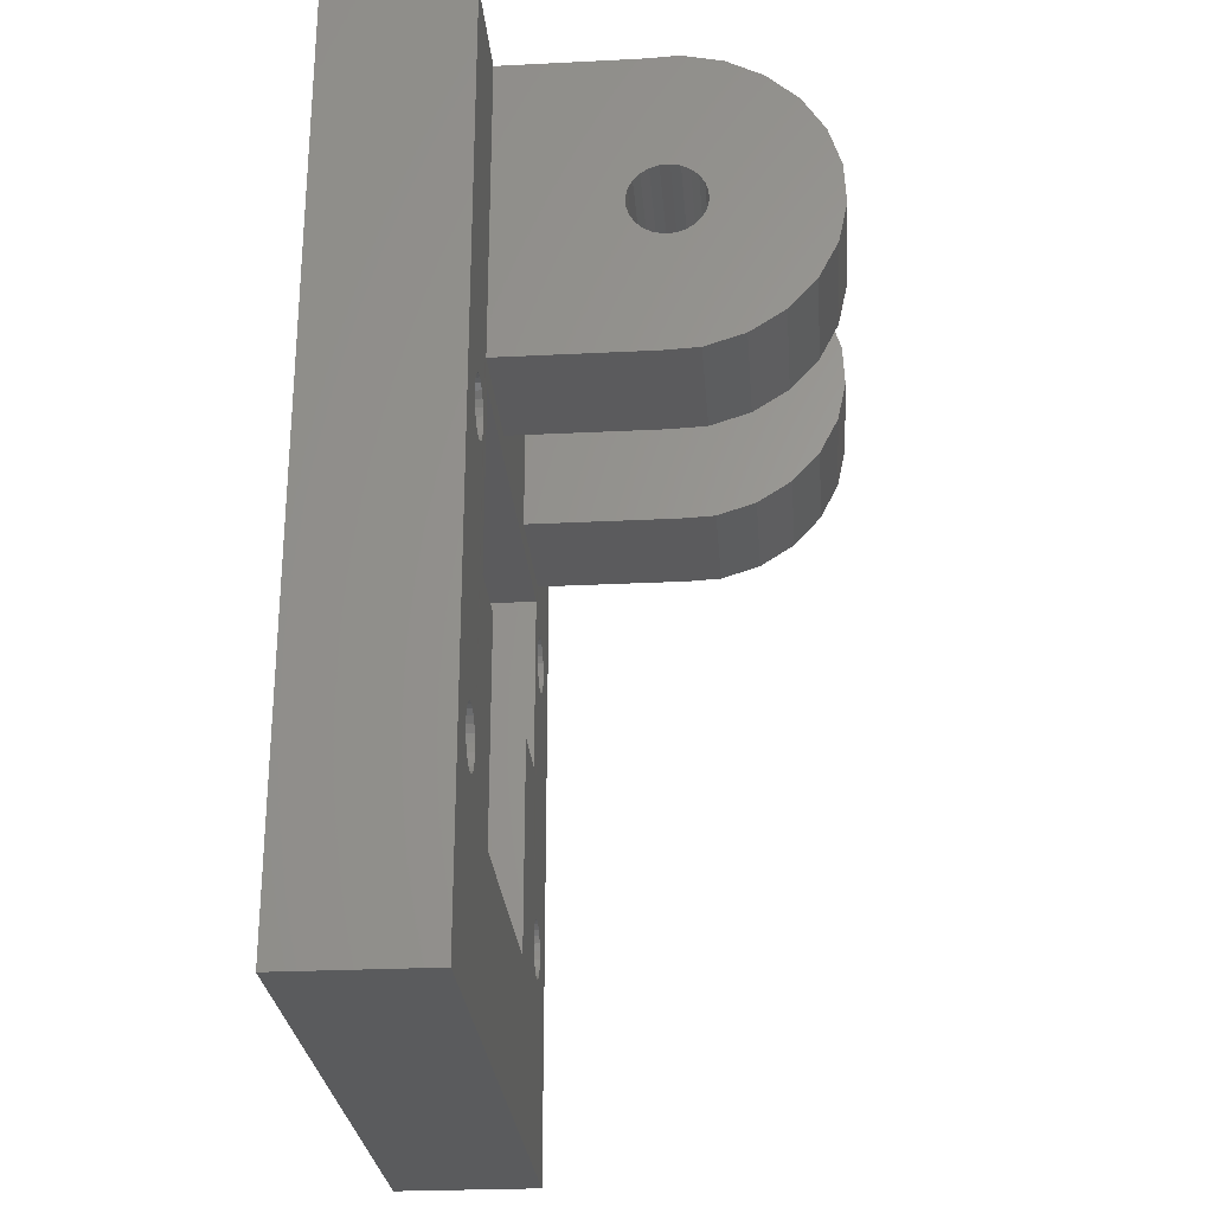
<metadata>
{"format":"stl","ext":"stl","renderer":"f3d","projection":"perspective","resolution":1024,"background":"white","views":[{"elev":-26.7,"azim":-85.5,"up":"+Y"}]}
</metadata>
<code>
# stl→obj: 434 verts, 896 faces
v 2.15 9.65 -6.4
v 1.959 9.899 -2.5
v 2.15 9.65 -2.5
v 1.959 9.899 -6.4
v 2.399 9.459 -6.4
v 2.399 9.459 -2.5
v 2.689 9.339 -6.4
v 2.689 9.339 -2.5
v 3 9.298 -6.4
v 3 9.298 -2.5
v 3.311 9.339 -6.4
v 3.311 9.339 -2.5
v 3.601 9.459 -6.4
v 3.601 9.459 -2.5
v 3.85 9.65 -6.4
v 3.85 9.65 -2.5
v 4.041 9.899 -2.5
v 4.041 9.899 -6.4
v 4.161 10.19 -2.5
v 4.161 10.19 -6.4
v 24.6 9.459 -2.5
v 24.85 9.65 -6.4
v 24.6 9.459 -6.4
v 24.85 9.65 -2.5
v 25.04 9.899 -2.5
v 25.04 9.899 -6.4
v 25.16 10.19 -2.5
v 25.16 10.19 -6.4
v 25.18 10.35 -2.5
v 25.2 10.5 -6.4
v 25.2 10.5 -2.5
v 25.16 10.81 -2.5
v 25.16 10.81 -6.4
v 25.04 11.1 -2.5
v 25.04 11.1 -6.4
v 24.85 11.35 -2.5
v 24.85 11.35 -6.4
v 24.6 11.54 -6.4
v 24.6 11.54 -2.5
v 24.31 11.66 -6.4
v 24.31 11.66 -2.5
v 24 11.7 -6.4
v 24 11.7 -2.5
v 23.69 11.66 -6.4
v 23.69 11.66 -2.5
v 23.4 11.54 -6.4
v 23.4 11.54 -2.5
v 23.15 11.35 -6.4
v 23.15 11.35 -2.5
v 22.96 11.1 -6.4
v 22.96 11.1 -2.5
v 22.84 10.81 -6.4
v 22.84 10.81 -2.5
v 22.8 10.5 -6.4
v 22.82 10.65 -2.5
v 22.8 10.5 -2.5
v 22.84 10.19 -6.4
v 22.84 10.19 -2.5
v 22.96 9.899 -6.4
v 22.96 9.899 -2.5
v 23.15 9.65 -6.4
v 23.15 9.65 -2.5
v 23.4 9.459 -6.4
v 23.4 9.459 -2.5
v 23.69 9.339 -6.4
v 23.69 9.339 -2.5
v 24 9.298 -6.4
v 24 9.298 -2.5
v 24.31 9.339 -6.4
v 24.31 9.339 -2.5
v 25.16 23.31 -2.5
v 25.2 23 -6.4
v 25.2 23 -2.5
v 25.16 23.31 -6.4
v 25.04 23.6 -2.5
v 25.04 23.6 -6.4
v 24.85 23.85 -2.5
v 24.85 23.85 -6.4
v 24.6 24.04 -6.4
v 24.6 24.04 -2.5
v 24.31 24.16 -6.4
v 24.31 24.16 -2.5
v 24 24.2 -6.4
v 24 24.2 -2.5
v 23.69 24.16 -6.4
v 23.69 24.16 -2.5
v 23.4 24.04 -6.4
v 23.4 24.04 -2.5
v 23.15 23.85 -6.4
v 23.15 23.85 -2.5
v 22.96 23.6 -6.4
v 22.96 23.6 -2.5
v 22.84 23.31 -6.4
v 22.84 23.31 -2.5
v 22.8 23 -6.4
v 22.82 23.15 -2.5
v 22.8 23 -2.5
v 22.84 22.69 -6.4
v 22.84 22.69 -2.5
v 2.318e-06 39 -2.502
v 0 1.67 -8.4
v -1.697e-05 1.67 -2.5
v 1.929e-05 39 -8.402
v 27 1.67 -8.4
v 27 39 -2.502
v 27 1.67 -2.5
v 27 39 -8.402
v 4.182 10.35 -2.5
v 4.202 10.5 -6.4
v 4.202 10.5 -2.5
v 4.161 10.81 -2.5
v 4.161 10.81 -6.4
v 4.041 11.1 -2.5
v 4.041 11.1 -6.4
v 3.85 11.35 -2.5
v 3.85 11.35 -6.4
v 3.601 11.54 -6.4
v 3.601 11.54 -2.5
v 3.311 11.66 -6.4
v 3.311 11.66 -2.5
v 3 11.7 -6.4
v 3 11.7 -2.5
v 2.689 11.66 -6.4
v 2.689 11.66 -2.5
v 2.399 11.54 -6.4
v 2.399 11.54 -2.5
v 2.15 11.35 -6.4
v 2.15 11.35 -2.5
v 1.959 11.1 -6.4
v 1.959 11.1 -2.5
v 1.839 10.81 -6.4
v 1.839 10.81 -2.5
v 1.798 10.5 -6.4
v 1.818 10.65 -2.5
v 1.798 10.5 -2.5
v 1.839 10.19 -6.4
v 1.839 10.19 -2.5
v 22.96 22.4 -6.4
v 22.96 22.4 -2.5
v 23.15 22.15 -6.4
v 23.15 22.15 -2.5
v 23.4 21.96 -6.4
v 23.4 21.96 -2.5
v 23.69 21.84 -6.4
v 23.69 21.84 -2.5
v 24 21.8 -6.4
v 24 21.8 -2.5
v 24.31 21.84 -6.4
v 24.31 21.84 -2.5
v 24.6 21.96 -6.4
v 24.6 21.96 -2.5
v 24.85 22.15 -6.4
v 24.85 22.15 -2.5
v 25.04 22.4 -2.5
v 25.04 22.4 -6.4
v 25.16 22.69 -2.5
v 25.16 22.69 -6.4
v 25.18 22.85 -2.5
v 2.399 21.96 -2.5
v 2.689 21.84 -6.4
v 2.399 21.96 -6.4
v 2.689 21.84 -2.5
v 3 21.8 -6.4
v 3 21.8 -2.5
v 3.311 21.84 -6.4
v 3.311 21.84 -2.5
v 3.601 21.96 -6.4
v 3.601 21.96 -2.5
v 3.85 22.15 -6.4
v 3.85 22.15 -2.5
v 4.041 22.4 -2.5
v 4.041 22.4 -6.4
v 4.161 22.69 -2.5
v 4.161 22.69 -6.4
v 4.182 22.85 -2.5
v 4.202 23 -6.4
v 4.202 23 -2.5
v 4.161 23.31 -2.5
v 4.161 23.31 -6.4
v 4.041 23.6 -2.5
v 4.041 23.6 -6.4
v 3.85 23.85 -2.5
v 3.85 23.85 -6.4
v 3.601 24.04 -6.4
v 3.601 24.04 -2.5
v 3.311 24.16 -6.4
v 3.311 24.16 -2.5
v 3 24.2 -6.4
v 3 24.2 -2.5
v 2.689 24.16 -6.4
v 2.689 24.16 -2.5
v 2.399 24.04 -6.4
v 2.399 24.04 -2.5
v 2.15 23.85 -6.4
v 2.15 23.85 -2.5
v 1.959 23.6 -6.4
v 1.959 23.6 -2.5
v 1.839 23.31 -6.4
v 1.839 23.31 -2.5
v 1.798 23 -6.4
v 1.818 23.15 -2.5
v 1.798 23 -2.5
v 1.839 22.69 -6.4
v 1.839 22.69 -2.5
v 1.959 22.4 -6.4
v 1.959 22.4 -2.5
v 2.15 22.15 -6.4
v 2.15 22.15 -2.5
v 19 17.5 -4.5
v 8 17.5 -8.4
v 19 17.5 -8.4
v 8 17.5 -4.5
v 19 17.5 -2.5
v 19 8.5 -8.4
v 19 8.5 -2.5
v 8 8.5 -8.4
v 8 17.5 -2.5
v 8 8.5 -2.5
v 5 25 -4.5
v 5 17.5 -4.5
v 22 25 -4.5
v 22 17.5 -4.5
v 22 17.5 -2.5
v 22 25 -2.5
v 5 25 -2.5
v 5 17.5 -2.5
v 22.82 12.54 -6.4
v 21.65 10.5 -6.4
v 25.18 12.54 -6.4
v 26.35 10.5 -6.4
v 22.82 8.465 -6.4
v 25.18 8.465 -6.4
v 26.35 10.5 -8.4
v 25.18 12.54 -8.4
v 25.18 8.465 -8.4
v 22.82 8.465 -8.4
v 21.65 10.5 -8.4
v 22.82 12.54 -8.4
v 22.82 25.04 -6.4
v 21.65 23 -6.4
v 25.18 25.04 -6.4
v 26.35 23 -6.4
v 22.82 20.96 -6.4
v 25.18 20.96 -6.4
v 25.18 20.96 -8.4
v 22.82 20.96 -8.4
v 21.65 23 -8.4
v 22.82 25.04 -8.4
v 25.18 25.04 -8.4
v 26.35 23 -8.4
v 1.825 25.04 -6.4
v 0.65 23 -6.4
v 4.175 25.04 -6.4
v 5.35 23 -6.4
v 1.825 20.96 -6.4
v 4.175 20.96 -6.4
v 4.175 20.96 -8.4
v 1.825 20.96 -8.4
v 0.65 23 -8.4
v 1.825 25.04 -8.4
v 4.175 25.04 -8.4
v 5.35 23 -8.4
v 1.825 12.54 -6.4
v 0.65 10.5 -6.4
v 4.175 12.54 -6.4
v 5.35 10.5 -6.4
v 1.825 8.465 -6.4
v 4.175 8.465 -6.4
v 5.35 10.5 -8.4
v 4.175 12.54 -8.4
v 4.175 8.465 -8.4
v 1.825 8.465 -8.4
v 0.65 10.5 -8.4
v 1.825 12.54 -8.4
v 22.5 33.9 3.391
v 17 33.68 3.05
v 22.5 33.68 3.05
v 17 33.9 3.391
v 22.5 33.39 2.778
v 17 33.39 2.778
v 22.5 31.84 2.647
v 17 32.23 2.524
v 17 31.84 2.647
v 22.5 32.23 2.524
v 22.5 33.16 5.453
v 17 32.77 5.576
v 17 33.16 5.453
v 22.5 32.77 5.576
v 22.5 33.03 2.592
v 17 33.03 2.592
v 22.5 33.96 4.576
v 17 34.04 4.18
v 22.5 34.04 4.18
v 17 33.96 4.576
v 17 31.04 3.524
v 22.5 30.96 3.92
v 22.5 31.04 3.524
v 17 30.96 3.92
v 17 32.37 5.595
v 22.5 32.37 5.595
v 17 32.63 2.505
v 22.5 32.63 2.505
v 17 31.97 5.508
v 22.5 31.97 5.508
v 22.5 33.77 4.935
v 17 33.77 4.935
v 17 30.97 4.324
v 22.5 31.1 4.709
v 22.5 30.97 4.324
v 17 31.1 4.709
v 22.5 31.32 5.05
v 17 31.32 5.05
v 22.5 33.5 5.234
v 17 33.5 5.234
v 17 31.61 5.322
v 22.5 31.61 5.322
v 17 34.03 3.776
v 22.5 34.03 3.776
v 22.5 31.5 2.866
v 17 31.5 2.866
v 17 31.23 3.165
v 22.5 31.23 3.165
v 4.5 30.27 10.25
v 4.5 30.97 4.324
v 4.5 30.96 3.92
v 4.5 31.95 10.61
v 4.5 31.1 4.709
v 4.5 31.32 5.05
v 4.5 31.61 5.322
v 4.5 31.97 5.508
v 4.5 33.66 10.53
v 4.5 32.37 5.595
v 4.5 32.77 5.576
v 4.5 33.16 5.453
v 4.5 33.5 5.234
v 4.5 33.77 4.935
v 4.5 35.3 10.01
v 4.5 33.96 4.576
v 4.5 34.04 4.18
v 4.5 25.95 3.766
v 4.5 39 -2.502
v 4.5 25.95 -2.501
v 4.5 26.02 5.214
v 4.5 31.5 2.866
v 4.5 26.54 6.852
v 4.5 31.23 3.165
v 4.5 27.47 8.299
v 4.5 31.04 3.524
v 4.5 28.74 9.456
v 4.5 31.84 2.647
v 4.5 32.23 2.524
v 4.5 32.63 2.505
v 4.5 33.03 2.592
v 4.5 33.39 2.778
v 4.5 33.68 3.05
v 4.5 33.9 3.391
v 4.5 34.03 3.776
v 4.5 36.75 9.082
v 4.5 37.91 7.81
v 4.5 38.7 6.283
v 4.5 39 3.272
v 4.5 39.06 4.603
v 10 33.96 4.576
v 10 34.04 4.18
v 10 34.03 3.776
v 10 31.61 5.322
v 10 31.32 5.05
v 10 31.1 4.709
v 10 31.04 3.524
v 10 31.23 3.165
v 10 30.96 3.92
v 10 31.5 2.866
v 10 31.97 5.508
v 10 32.37 5.595
v 10 32.63 2.505
v 10 33.03 2.592
v 10 32.23 2.524
v 10 31.84 2.647
v 10 33.9 3.391
v 10 30.97 4.324
v 10 33.68 3.05
v 10 33.77 4.935
v 10 33.5 5.234
v 10 33.16 5.453
v 10 33.39 2.778
v 10 32.77 5.576
v 10 39 -2.502
v 10 39 3.272
v 10 25.95 3.766
v 10 25.95 -2.501
v 10 26.02 5.214
v 10 26.54 6.852
v 10 27.47 8.299
v 10 28.74 9.456
v 10 30.27 10.25
v 10 31.95 10.61
v 10 33.66 10.53
v 10 35.3 10.01
v 10 36.75 9.082
v 10 37.91 7.81
v 10 38.7 6.283
v 10 39.06 4.603
v 17 39 3.272
v 22.5 39 -2.502
v 17 39 -2.502
v 22.5 39 3.272
v 22.5 26.02 5.214
v 17 25.95 3.766
v 22.5 25.95 3.766
v 17 26.02 5.214
v 22.5 26.54 6.852
v 17 26.54 6.852
v 22.5 27.47 8.299
v 17 27.47 8.299
v 17 28.74 9.456
v 22.5 28.74 9.456
v 17 30.27 10.25
v 22.5 30.27 10.25
v 17 31.95 10.61
v 22.5 31.95 10.61
v 17 33.66 10.53
v 22.5 33.66 10.53
v 17 35.3 10.01
v 22.5 35.3 10.01
v 17 36.75 9.082
v 22.5 36.75 9.082
v 22.5 37.91 7.81
v 17 37.91 7.81
v 22.5 38.7 6.283
v 17 38.7 6.283
v 22.5 39.06 4.603
v 17 39.06 4.603
v 17 25.95 -2.501
v 22.5 25.95 -2.501
f 1 2 3
f 2 1 4
f 3 5 1
f 5 3 6
f 6 7 5
f 7 6 8
f 8 9 7
f 9 8 10
f 10 11 9
f 11 10 12
f 12 13 11
f 13 12 14
f 14 15 13
f 15 14 16
f 17 15 16
f 15 17 18
f 19 18 17
f 18 19 20
f 21 22 23
f 22 21 24
f 25 22 24
f 22 25 26
f 27 26 25
f 26 27 28
f 29 28 27
f 28 29 30
f 30 29 31
f 32 30 31
f 30 32 33
f 34 33 32
f 33 34 35
f 36 35 34
f 35 36 37
f 36 38 37
f 38 36 39
f 39 40 38
f 40 39 41
f 41 42 40
f 42 41 43
f 43 44 42
f 44 43 45
f 45 46 44
f 46 45 47
f 47 48 46
f 48 47 49
f 50 49 51
f 49 50 48
f 52 51 53
f 51 52 50
f 54 55 56
f 55 54 52
f 55 52 53
f 57 56 58
f 56 57 54
f 59 58 60
f 58 59 57
f 61 60 62
f 60 61 59
f 62 63 61
f 63 62 64
f 64 65 63
f 65 64 66
f 66 67 65
f 67 66 68
f 68 69 67
f 69 68 70
f 70 23 69
f 23 70 21
f 71 72 73
f 72 71 74
f 75 74 71
f 74 75 76
f 77 76 75
f 76 77 78
f 77 79 78
f 79 77 80
f 80 81 79
f 81 80 82
f 82 83 81
f 83 82 84
f 84 85 83
f 85 84 86
f 86 87 85
f 87 86 88
f 88 89 87
f 89 88 90
f 91 90 92
f 90 91 89
f 93 92 94
f 92 93 91
f 95 96 97
f 96 95 93
f 96 93 94
f 98 97 99
f 97 98 95
f 100 101 102
f 101 100 103
f 104 105 106
f 105 104 107
f 106 101 104
f 101 106 102
f 108 20 19
f 20 108 109
f 109 108 110
f 111 109 110
f 109 111 112
f 113 112 111
f 112 113 114
f 115 114 113
f 114 115 116
f 115 117 116
f 117 115 118
f 118 119 117
f 119 118 120
f 120 121 119
f 121 120 122
f 122 123 121
f 123 122 124
f 124 125 123
f 125 124 126
f 126 127 125
f 127 126 128
f 129 128 130
f 128 129 127
f 131 130 132
f 130 131 129
f 133 134 135
f 134 133 131
f 134 131 132
f 136 135 137
f 135 136 133
f 4 137 2
f 137 4 136
f 138 99 139
f 99 138 98
f 140 139 141
f 139 140 138
f 141 142 140
f 142 141 143
f 143 144 142
f 144 143 145
f 145 146 144
f 146 145 147
f 147 148 146
f 148 147 149
f 149 150 148
f 150 149 151
f 151 152 150
f 152 151 153
f 154 152 153
f 152 154 155
f 156 155 154
f 155 156 157
f 158 157 156
f 157 158 72
f 72 158 73
f 159 160 161
f 160 159 162
f 162 163 160
f 163 162 164
f 164 165 163
f 165 164 166
f 166 167 165
f 167 166 168
f 168 169 167
f 169 168 170
f 171 169 170
f 169 171 172
f 173 172 171
f 172 173 174
f 175 174 173
f 174 175 176
f 176 175 177
f 178 176 177
f 176 178 179
f 180 179 178
f 179 180 181
f 182 181 180
f 181 182 183
f 182 184 183
f 184 182 185
f 185 186 184
f 186 185 187
f 187 188 186
f 188 187 189
f 189 190 188
f 190 189 191
f 191 192 190
f 192 191 193
f 193 194 192
f 194 193 195
f 196 195 197
f 195 196 194
f 198 197 199
f 197 198 196
f 200 201 202
f 201 200 198
f 201 198 199
f 203 202 204
f 202 203 200
f 205 204 206
f 204 205 203
f 207 206 208
f 206 207 205
f 208 161 207
f 161 208 159
f 209 210 211
f 210 209 212
f 213 214 215
f 214 213 211
f 211 213 209
f 216 217 218
f 217 216 210
f 217 210 212
f 218 214 216
f 214 218 215
f 212 219 220
f 219 212 221
f 221 212 209
f 221 209 222
f 213 222 209
f 222 213 223
f 224 222 223
f 222 224 221
f 224 219 221
f 219 224 225
f 220 225 226
f 225 220 219
f 226 212 220
f 212 226 217
f 227 54 228
f 54 227 52
f 52 227 50
f 50 227 48
f 48 227 46
f 46 227 229
f 46 229 44
f 44 229 42
f 42 229 40
f 40 229 38
f 38 229 37
f 37 229 35
f 35 229 33
f 33 229 30
f 30 229 230
f 54 231 228
f 231 54 57
f 231 57 59
f 231 59 61
f 231 61 63
f 231 63 232
f 232 63 65
f 232 65 67
f 232 67 69
f 232 69 23
f 232 23 22
f 232 22 26
f 232 26 28
f 232 28 30
f 232 30 230
f 229 233 230
f 233 229 234
f 230 235 232
f 235 230 233
f 231 235 236
f 235 231 232
f 237 231 236
f 231 237 228
f 238 228 237
f 228 238 227
f 229 238 234
f 238 229 227
f 239 95 240
f 95 239 93
f 93 239 91
f 91 239 89
f 89 239 87
f 87 239 241
f 87 241 85
f 85 241 83
f 83 241 81
f 81 241 79
f 79 241 78
f 78 241 76
f 76 241 74
f 74 241 72
f 72 241 242
f 95 243 240
f 243 95 98
f 243 98 138
f 243 138 140
f 243 140 142
f 243 142 244
f 244 142 144
f 244 144 146
f 244 146 148
f 244 148 150
f 244 150 152
f 244 152 155
f 244 155 157
f 244 157 72
f 244 72 242
f 243 245 246
f 245 243 244
f 247 243 246
f 243 247 240
f 248 240 247
f 240 248 239
f 241 248 249
f 248 241 239
f 241 250 242
f 250 241 249
f 242 245 244
f 245 242 250
f 251 200 252
f 200 251 198
f 198 251 196
f 196 251 194
f 194 251 192
f 192 251 253
f 192 253 190
f 190 253 188
f 188 253 186
f 186 253 184
f 184 253 183
f 183 253 181
f 181 253 179
f 179 253 176
f 176 253 254
f 200 255 252
f 255 200 203
f 255 203 205
f 255 205 207
f 255 207 161
f 255 161 256
f 256 161 160
f 256 160 163
f 256 163 165
f 256 165 167
f 256 167 169
f 256 169 172
f 256 172 174
f 256 174 176
f 256 176 254
f 255 257 258
f 257 255 256
f 259 255 258
f 255 259 252
f 260 252 259
f 252 260 251
f 253 260 261
f 260 253 251
f 253 262 254
f 262 253 261
f 254 257 256
f 257 254 262
f 263 133 264
f 133 263 131
f 131 263 129
f 129 263 127
f 127 263 125
f 125 263 265
f 125 265 123
f 123 265 121
f 121 265 119
f 119 265 117
f 117 265 116
f 116 265 114
f 114 265 112
f 112 265 109
f 109 265 266
f 133 267 264
f 267 133 136
f 267 136 4
f 267 4 1
f 267 1 5
f 267 5 268
f 268 5 7
f 268 7 9
f 268 9 11
f 268 11 13
f 268 13 15
f 268 15 18
f 268 18 20
f 268 20 109
f 268 109 266
f 265 269 266
f 269 265 270
f 266 271 268
f 271 266 269
f 267 271 272
f 271 267 268
f 273 267 272
f 267 273 264
f 274 264 273
f 264 274 263
f 265 274 270
f 274 265 263
f 275 276 277
f 276 275 278
f 279 276 280
f 276 279 277
f 281 282 283
f 282 281 284
f 285 286 287
f 286 285 288
f 289 280 290
f 280 289 279
f 291 292 293
f 292 291 294
f 295 296 297
f 296 295 298
f 288 299 286
f 299 288 300
f 284 301 282
f 301 284 302
f 300 303 299
f 303 300 304
f 305 294 291
f 294 305 306
f 307 308 309
f 308 307 310
f 298 309 296
f 309 298 307
f 310 311 308
f 311 310 312
f 313 287 314
f 287 313 285
f 313 306 305
f 306 313 314
f 304 315 303
f 315 304 316
f 302 290 301
f 290 302 289
f 293 317 318
f 317 293 292
f 318 278 275
f 278 318 317
f 319 283 320
f 283 319 281
f 316 312 315
f 312 316 311
f 321 297 322
f 297 321 295
f 320 322 319
f 322 320 321
f 323 324 325
f 324 323 326
f 324 326 327
f 327 326 328
f 328 326 329
f 329 326 330
f 330 326 331
f 330 331 332
f 332 331 333
f 333 331 334
f 334 331 335
f 335 331 336
f 336 331 337
f 336 337 338
f 338 337 339
f 340 341 342
f 341 340 343
f 341 343 344
f 344 343 345
f 344 345 346
f 346 345 347
f 346 347 348
f 348 347 349
f 348 349 325
f 325 349 323
f 341 344 350
f 341 350 351
f 341 351 352
f 341 352 353
f 341 353 354
f 341 354 355
f 341 355 356
f 341 356 357
f 341 357 339
f 341 339 337
f 341 337 358
f 341 358 359
f 341 359 360
f 341 360 361
f 361 360 362
f 363 339 364
f 339 363 338
f 364 357 365
f 357 364 339
f 366 328 329
f 328 366 367
f 327 367 368
f 367 327 328
f 346 369 370
f 369 346 348
f 348 371 369
f 371 348 325
f 344 370 372
f 370 344 346
f 373 329 330
f 329 373 366
f 374 330 332
f 330 374 373
f 375 353 352
f 353 375 376
f 377 352 351
f 352 377 375
f 378 351 350
f 351 378 377
f 372 350 344
f 350 372 378
f 365 356 379
f 356 365 357
f 325 380 371
f 380 325 324
f 324 368 380
f 368 324 327
f 379 355 381
f 355 379 356
f 382 338 363
f 338 382 336
f 383 336 382
f 336 383 335
f 383 334 335
f 334 383 384
f 376 354 353
f 354 376 385
f 385 355 354
f 355 385 381
f 384 333 334
f 333 384 386
f 386 332 333
f 332 386 374
f 361 387 341
f 387 361 388
f 389 342 390
f 342 389 340
f 391 340 389
f 340 391 343
f 392 343 391
f 343 392 345
f 393 345 392
f 345 393 347
f 393 349 347
f 349 393 394
f 394 323 349
f 323 394 395
f 395 326 323
f 326 395 396
f 396 331 326
f 331 396 397
f 397 337 331
f 337 397 398
f 398 358 337
f 358 398 399
f 358 400 359
f 400 358 399
f 359 401 360
f 401 359 400
f 360 402 362
f 402 360 401
f 362 388 361
f 388 362 402
f 387 389 390
f 389 387 391
f 391 387 372
f 391 372 392
f 392 372 370
f 392 370 393
f 393 370 369
f 393 369 394
f 394 369 371
f 394 371 395
f 372 387 378
f 378 387 377
f 377 387 375
f 375 387 376
f 376 387 385
f 385 387 381
f 381 387 379
f 379 387 365
f 365 387 364
f 364 387 398
f 398 387 399
f 399 387 400
f 400 387 401
f 401 387 388
f 401 388 402
f 395 380 396
f 380 395 371
f 396 380 368
f 396 368 367
f 396 367 366
f 396 366 373
f 396 373 397
f 397 373 374
f 397 374 386
f 397 386 384
f 397 384 383
f 397 383 382
f 397 382 398
f 398 382 363
f 398 363 364
f 403 404 405
f 404 403 406
f 407 408 409
f 408 407 410
f 411 410 407
f 410 411 412
f 413 412 411
f 412 413 414
f 413 415 414
f 415 413 416
f 416 417 415
f 417 416 418
f 418 419 417
f 419 418 420
f 420 421 419
f 421 420 422
f 422 423 421
f 423 422 424
f 424 425 423
f 425 424 426
f 425 427 428
f 427 425 426
f 428 429 430
f 429 428 427
f 430 431 432
f 431 430 429
f 432 406 403
f 406 432 431
f 417 307 298
f 307 417 419
f 307 419 310
f 310 419 312
f 312 419 315
f 315 419 303
f 303 419 421
f 303 421 299
f 299 421 286
f 286 421 287
f 287 421 314
f 314 421 306
f 306 421 423
f 306 423 294
f 294 423 292
f 408 405 433
f 405 408 410
f 405 410 320
f 320 410 412
f 320 412 321
f 321 412 414
f 321 414 295
f 295 414 415
f 295 415 298
f 298 415 417
f 405 320 283
f 405 283 282
f 405 282 301
f 405 301 290
f 405 290 280
f 405 280 276
f 405 276 278
f 405 278 317
f 405 317 292
f 405 292 423
f 405 423 425
f 405 425 428
f 405 428 430
f 405 430 403
f 403 430 432
f 404 409 434
f 409 404 407
f 407 404 319
f 407 319 411
f 411 319 322
f 411 322 413
f 413 322 297
f 413 297 416
f 416 297 296
f 416 296 418
f 319 404 281
f 281 404 284
f 284 404 302
f 302 404 289
f 289 404 279
f 279 404 277
f 277 404 275
f 275 404 318
f 318 404 293
f 293 404 424
f 424 404 426
f 426 404 427
f 427 404 429
f 429 404 406
f 429 406 431
f 418 309 420
f 309 418 296
f 420 309 308
f 420 308 311
f 420 311 316
f 420 316 304
f 420 304 422
f 422 304 300
f 422 300 288
f 422 288 285
f 422 285 313
f 422 313 305
f 422 305 424
f 424 305 291
f 424 291 293
f 409 433 434
f 433 409 408
f 103 260 259
f 260 103 107
f 260 107 261
f 261 107 262
f 262 107 210
f 262 210 269
f 210 107 211
f 211 107 247
f 211 247 214
f 247 107 248
f 248 107 249
f 249 107 250
f 250 107 233
f 233 107 104
f 101 272 104
f 272 101 273
f 273 101 103
f 273 103 259
f 104 272 271
f 104 271 216
f 216 271 269
f 216 269 210
f 104 216 214
f 104 214 236
f 236 214 237
f 237 214 247
f 104 236 235
f 104 235 233
f 246 237 247
f 237 246 238
f 238 246 245
f 238 245 234
f 234 245 250
f 234 250 233
f 258 273 259
f 273 258 274
f 274 258 257
f 274 257 270
f 270 257 262
f 270 262 269
f 102 135 100
f 135 102 137
f 137 102 2
f 2 102 3
f 3 102 6
f 6 102 8
f 8 102 106
f 100 135 202
f 8 106 10
f 10 106 12
f 12 106 14
f 14 106 16
f 16 106 17
f 17 106 218
f 17 218 19
f 19 218 108
f 108 218 110
f 110 218 226
f 110 226 342
f 218 106 215
f 215 106 213
f 213 106 60
f 213 60 58
f 213 58 56
f 213 56 223
f 223 56 224
f 224 56 434
f 434 56 404
f 60 106 62
f 62 106 64
f 64 106 66
f 66 106 68
f 68 106 70
f 70 106 21
f 21 106 24
f 24 106 25
f 25 106 27
f 27 106 29
f 29 106 31
f 31 106 73
f 404 94 105
f 94 404 97
f 97 404 56
f 94 97 96
f 105 94 92
f 105 92 90
f 105 90 88
f 105 88 86
f 105 86 84
f 105 84 82
f 105 82 80
f 105 80 77
f 105 77 75
f 105 75 71
f 105 71 73
f 105 73 106
f 55 97 56
f 97 55 99
f 99 55 53
f 99 53 51
f 99 51 139
f 139 51 49
f 139 49 141
f 141 49 47
f 141 47 143
f 143 47 45
f 143 45 145
f 145 45 43
f 145 43 147
f 147 43 41
f 147 41 149
f 149 41 151
f 151 41 39
f 151 39 36
f 151 36 153
f 153 36 34
f 153 34 154
f 154 34 32
f 154 32 156
f 156 32 31
f 156 31 158
f 158 31 73
f 135 204 202
f 204 135 134
f 204 134 132
f 204 132 206
f 206 132 130
f 206 130 208
f 208 130 128
f 208 128 126
f 208 126 159
f 159 126 162
f 162 126 124
f 162 124 122
f 162 122 164
f 164 122 120
f 164 120 166
f 166 120 168
f 168 120 118
f 168 118 115
f 168 115 170
f 170 115 113
f 170 113 171
f 171 113 173
f 173 113 111
f 173 111 175
f 175 111 110
f 175 110 177
f 342 225 390
f 225 342 226
f 390 225 224
f 390 224 433
f 390 433 387
f 433 224 434
f 405 387 433
f 100 199 341
f 199 100 202
f 199 202 201
f 341 199 197
f 341 197 195
f 341 195 193
f 341 193 191
f 341 191 189
f 341 189 187
f 341 187 185
f 341 185 182
f 341 182 180
f 341 180 178
f 341 178 177
f 341 177 110
f 341 110 342
f 217 226 218
f 434 405 433
f 405 434 404
f 100 107 103
f 107 100 105
f 105 100 341
f 105 341 387
f 105 387 405
f 105 405 404
f 390 341 342
f 341 390 387

</code>
